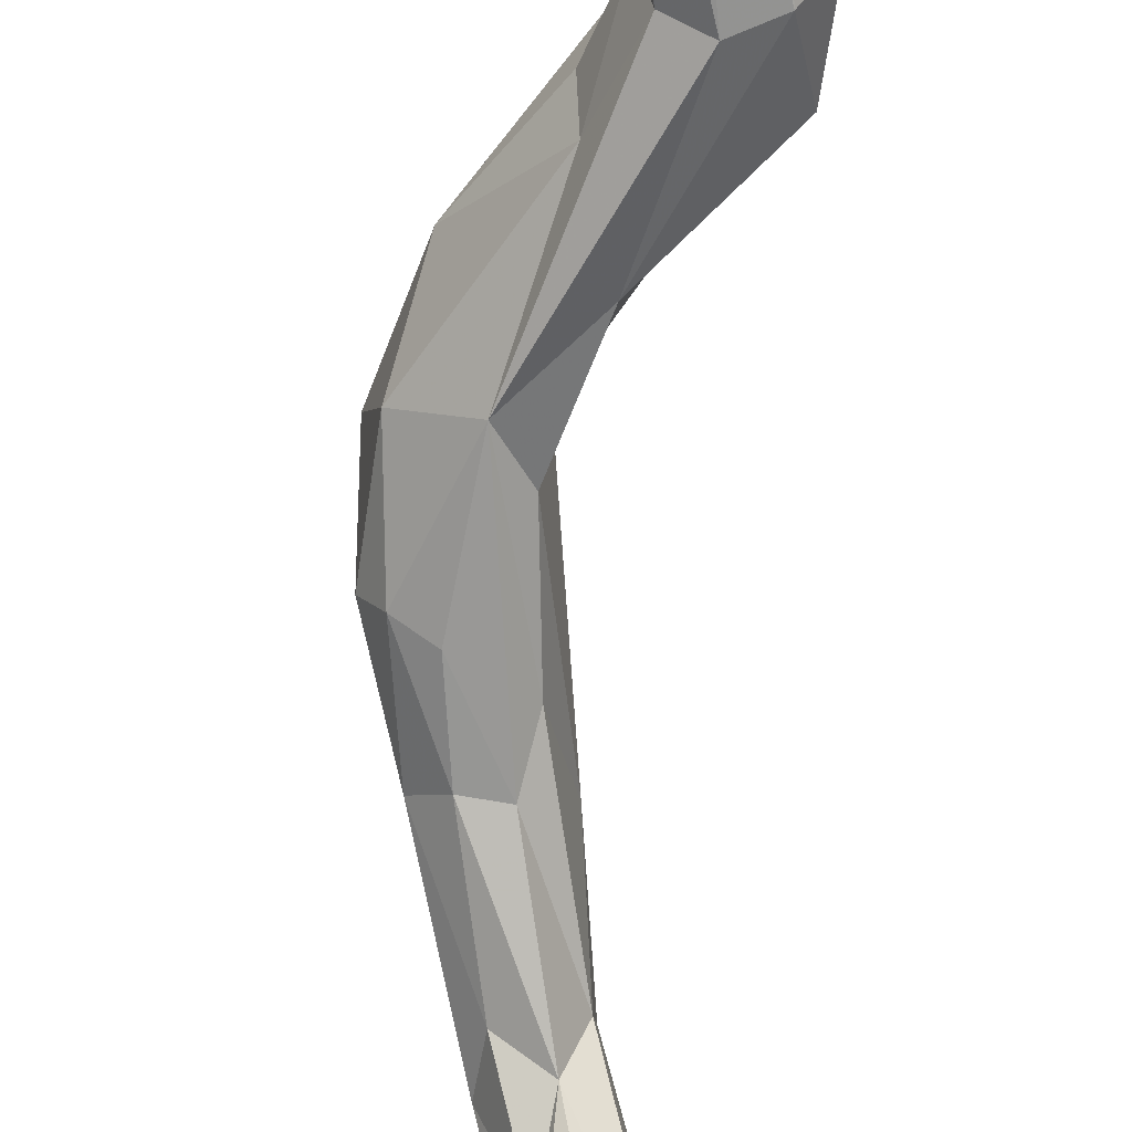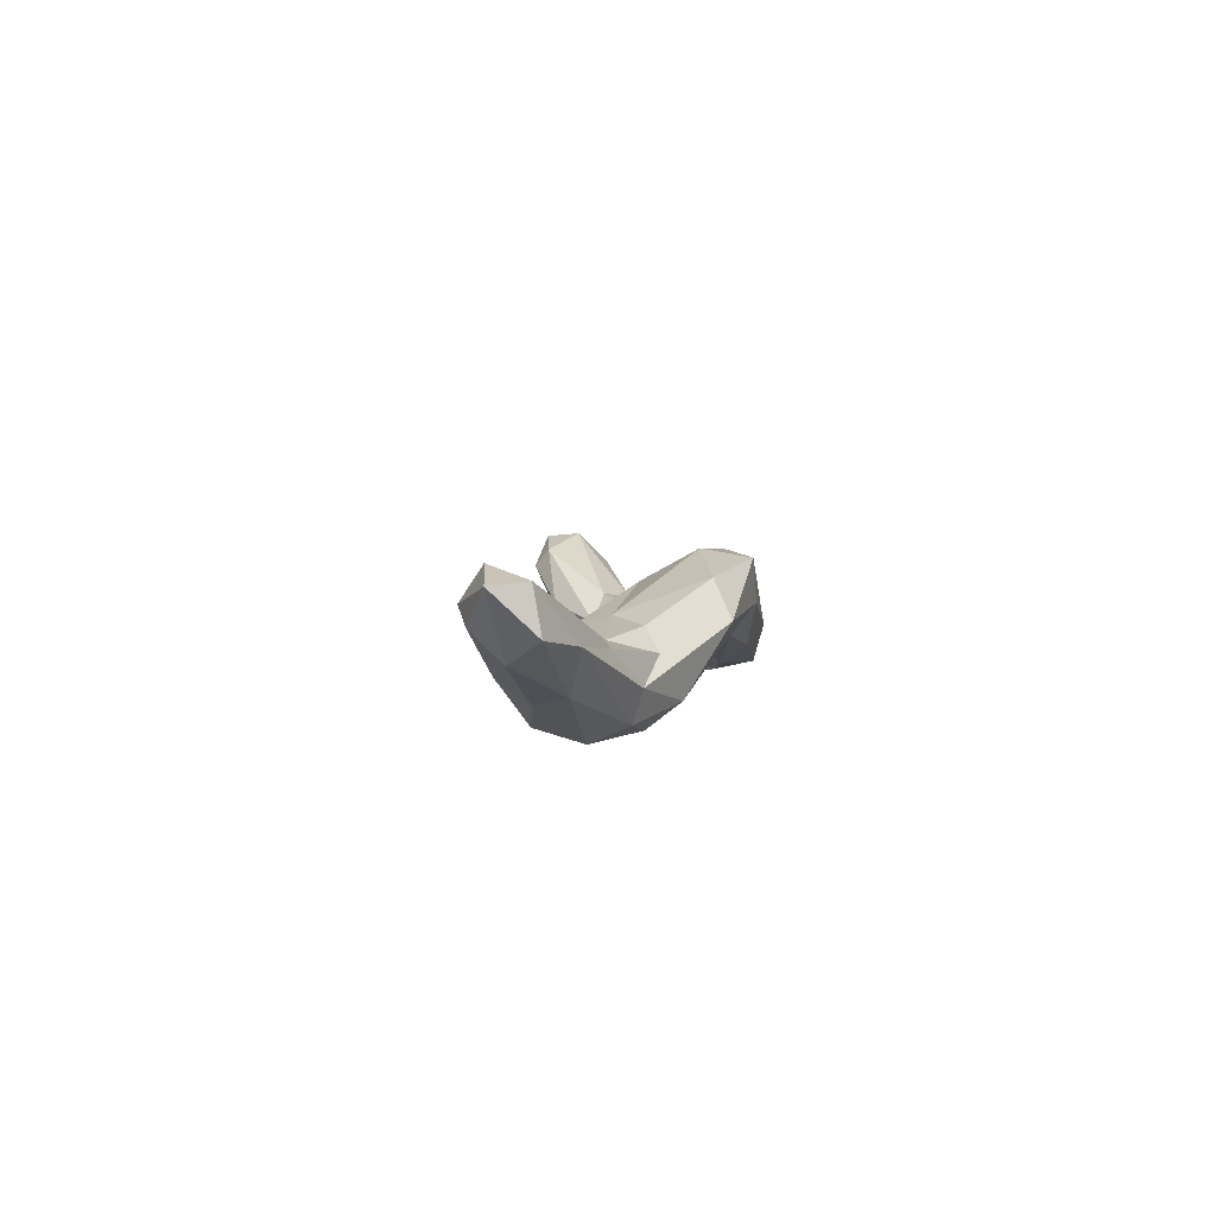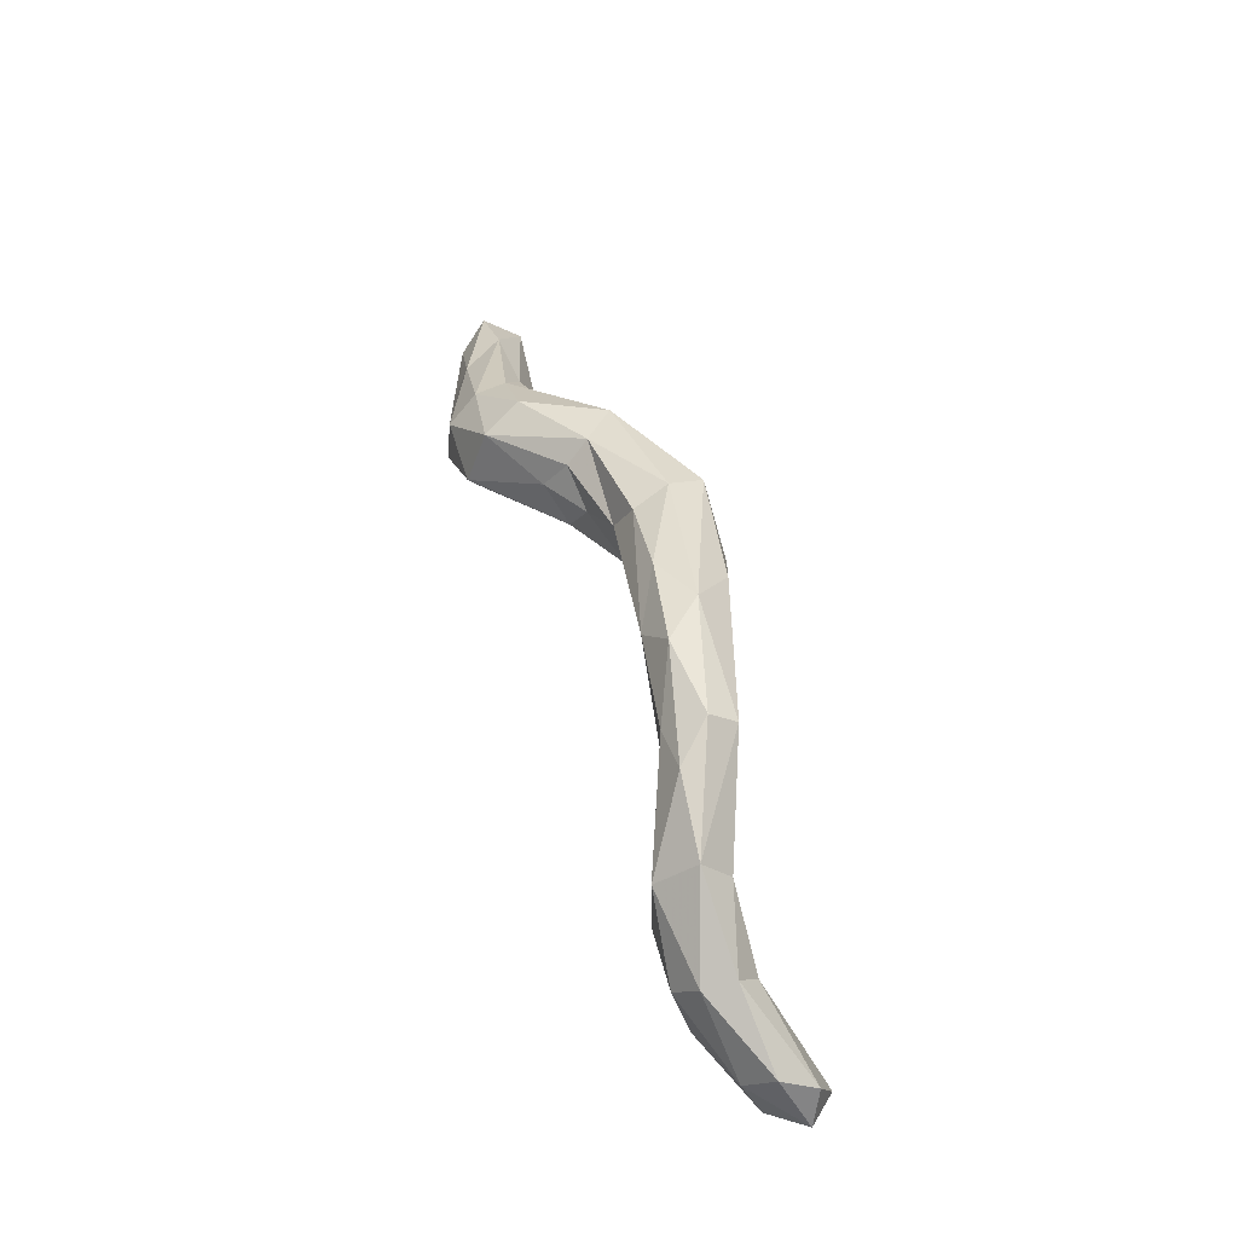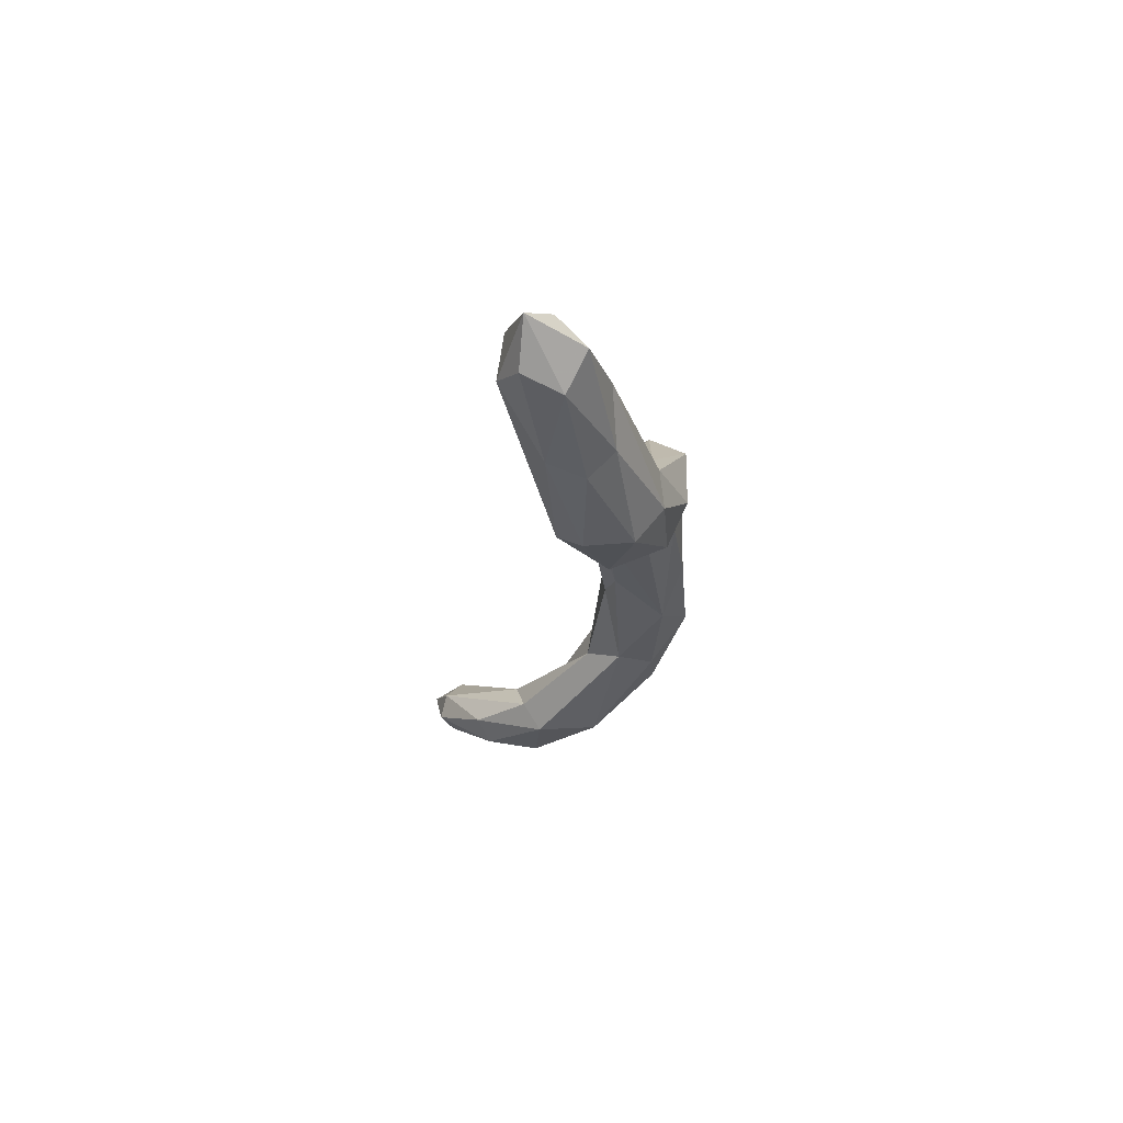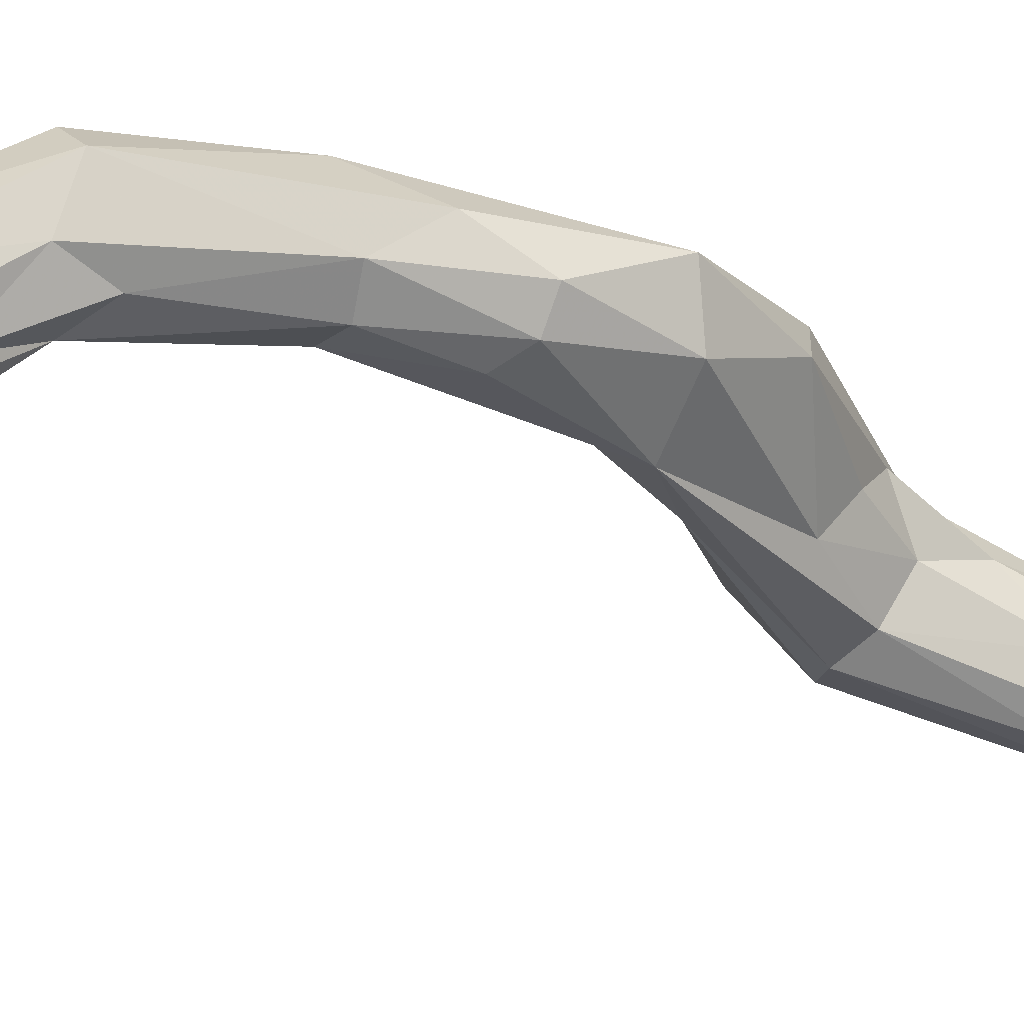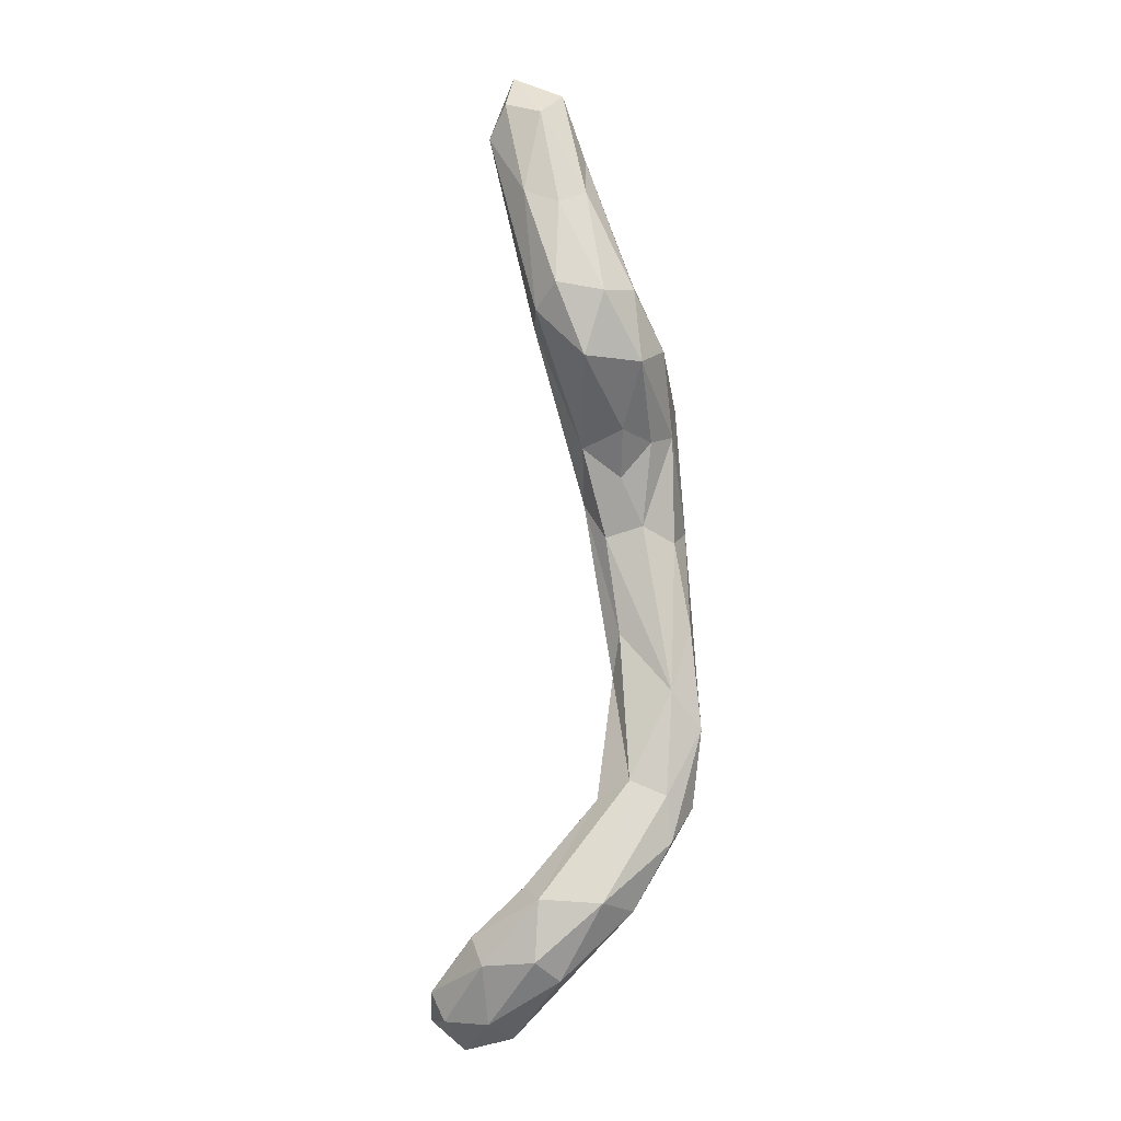
<metadata>
{"format":"obj","ext":"obj","renderer":"f3d","projection":"perspective","resolution":1024,"background":"white","views":[{"elev":-78.0,"azim":12.3,"up":"+Y"},{"elev":76.0,"azim":112.8,"up":"+Z"},{"elev":-45.4,"azim":-178.4,"up":"+Z"},{"elev":51.1,"azim":84.9,"up":"+Z"},{"elev":-20.6,"azim":-108.6,"up":"+Y"},{"elev":-16.6,"azim":92.8,"up":"+Z"}]}
</metadata>
<code>
v 0.005506 0.1789 0.07337
v -0.208 0.2271 -0.1254
v -0.1096 0.2315 -0.5967
v -0.3624 -0.231 -0.9377
v -0.1565 0.1119 -0.2164
v -0.2132 0.2359 -0.4979
v 0.05536 0.2457 0.2571
v 0.05882 0.1332 0.1667
v 0.09429 0.04757 0.3729
v -0.1745 0.106 -0.4475
v 0.1032 0.1146 0.43
v -0.1358 -0.007153 -0.8837
v 0.3585 0.01403 0.6754
v -0.2005 0.007477 -0.874
v 0.1975 0.2289 0.3997
v -0.1124 -0.08292 -0.6883
v -0.2009 -0.09507 -0.7475
v 0.3055 -0.03699 0.4541
v -0.2021 -0.1636 -0.9679
v -0.3302 -0.299 -0.95
v -0.1018 0.2718 0.08855
v -0.3223 -0.2236 -1.014
v 0.2849 -0.139 0.863
v -0.04616 0.2361 -0.2811
v 0.3056 0.01979 0.9504
v -0.07552 0.1434 -0.468
v 0.187 -0.01236 0.7246
v -0.2069 0.1614 -0.2198
v -0.1961 0.08931 -0.7196
v 0.1509 0.1624 0.4805
v -0.2404 -0.2613 -0.9584
v 0.309 0.06469 0.3497
v -0.05907 0.1867 0.3071
v 0.3535 -0.02509 0.8895
v -0.05518 0.1254 -0.1511
v 0.275 -0.08842 1.014
v -0.1442 -0.1966 -0.7894
v -0.04284 0.04995 0.1386
v 0.2631 0.06638 0.8181
v -0.01454 0.09767 0.05449
v 0.01147 0.2529 0.3347
v 0.3447 -0.06007 0.7101
v -0.1497 0.2927 -0.2393
v -0.1652 0.0236 -0.6118
v 0.3499 0.1073 0.477
v -0.1422 0.132 0.1572
v -0.1404 0.148 -0.7377
v 0.3624 0.00736 0.4922
v -0.2089 0.1655 -0.01897
v -0.12 -0.1714 -0.8523
v 0.09734 0.05241 0.2204
v 0.2255 -0.03231 0.957
v -0.2368 -0.0432 -0.835
v -0.05599 -0.04887 -0.7211
v 0.1752 0.06875 0.5242
v -0.03341 0.247 0.0444
v -0.0573 0.08571 -0.7303
v -0.2077 0.1355 -0.5263
v 0.2352 -0.04419 0.4426
v -0.2638 -0.1145 -0.9931
v -0.06961 0.2791 -0.1369
v 0.1849 -0.01223 0.4793
v 0.2925 0.1684 0.5006
v -0.1163 0.0732 -0.5014
v -0.1592 0.2776 -0.5154
v -0.3359 -0.1435 -0.9893
v 0.327 -0.1021 0.9234
v 0.2088 0.09348 0.6319
v -0.1347 0.08804 -0.07215
v -0.07801 0.2224 -0.5016
v -0.2768 -0.2721 -0.8619
v 0.265 0.1827 0.3508
v 0.1979 -0.07211 0.7167
v -0.1698 0.2343 0.1398
v 0.1473 0.1396 0.2452
v 0.3285 0.06984 0.711
v -0.1931 0.02624 -0.6876
v -0.08692 -0.05756 -0.8496
v 0.2185 -0.1187 0.9146
v -0.09523 0.299 -0.3558
v -0.1793 0.1119 -0.03113
v 0.0963 0.1996 0.2322
v 0.2319 0.1642 0.5412
v 0.2302 -0.1055 0.7247
v -0.09978 0.1089 -0.2382
v -0.235 -0.2903 -0.8967
g Group53215
f 61 21 56
f 35 24 40
f 85 38 69
f 2 43 6
f 28 49 2
f 9 33 46
f 6 65 47
f 10 5 28
f 41 15 7
f 1 24 56
f 7 82 1
f 9 46 38
f 33 9 11
f 18 51 32
f 44 10 58
f 70 26 57
f 82 7 72
f 42 18 48
f 54 57 26
f 77 58 29
f 45 63 76
f 62 27 55
f 60 14 12
f 47 3 57
f 15 41 83
f 63 83 39
f 16 64 17
f 78 50 19
f 16 17 71
f 53 4 17
f 38 59 62
f 59 84 62
f 50 31 19
f 4 53 66
f 4 22 20
f 17 4 71
f 21 43 74
f 41 33 30
f 19 31 22
f 12 19 60
f 23 18 42
f 52 68 27
f 24 61 56
f 26 70 24
f 63 39 76
f 36 23 67
f 54 26 64
f 64 85 5
f 59 23 84
f 23 36 79
f 28 2 6
f 29 58 6
f 47 29 6
f 53 14 66
f 30 33 11
f 27 68 55
f 31 20 22
f 71 86 37
f 72 32 75
f 51 75 32
f 74 33 41
f 74 46 33
f 25 34 76
f 42 48 13
f 35 26 24
f 26 85 64
f 36 34 25
f 52 39 68
f 16 71 37
f 64 16 54
f 40 24 1
f 1 8 40
f 76 39 25
f 25 39 52
f 35 40 38
f 51 59 38
f 74 41 21
f 41 7 21
f 42 13 34
f 36 67 34
f 47 65 3
f 70 80 24
f 64 44 17
f 53 17 77
f 32 72 45
f 48 45 13
f 69 38 81
f 5 81 28
f 14 47 12
f 29 47 14
f 48 32 45
f 48 18 32
f 49 46 74
f 38 46 81
f 50 37 86
f 16 37 54
f 51 40 8
f 51 38 40
f 52 36 25
f 52 79 36
f 53 29 14
f 29 53 77
f 78 54 50
f 54 37 50
f 11 55 30
f 9 55 11
f 7 1 56
f 21 7 56
f 47 57 12
f 57 54 78
f 10 28 58
f 58 28 6
f 18 59 51
f 59 18 23
f 19 22 60
f 66 22 4
f 43 21 61
f 3 65 80
f 62 55 9
f 62 9 38
f 63 15 83
f 7 15 72
f 10 44 64
f 64 5 10
f 43 65 6
f 43 80 65
f 22 66 60
f 66 14 60
f 67 42 34
f 67 23 42
f 30 55 68
f 39 83 68
f 5 69 81
f 85 69 5
f 57 3 70
f 80 70 3
f 20 71 4
f 20 86 71
f 72 63 45
f 72 15 63
f 73 27 62
f 79 52 27
f 74 43 2
f 49 74 2
f 75 51 8
f 82 8 1
f 76 13 45
f 34 13 76
f 44 58 77
f 17 44 77
f 12 57 78
f 12 78 19
f 73 79 27
f 84 23 79
f 61 80 43
f 61 24 80
f 81 46 49
f 28 81 49
f 82 72 75
f 8 82 75
f 68 83 30
f 83 41 30
f 62 84 73
f 84 79 73
f 35 38 85
f 26 35 85
f 86 20 31
f 86 31 50

</code>
